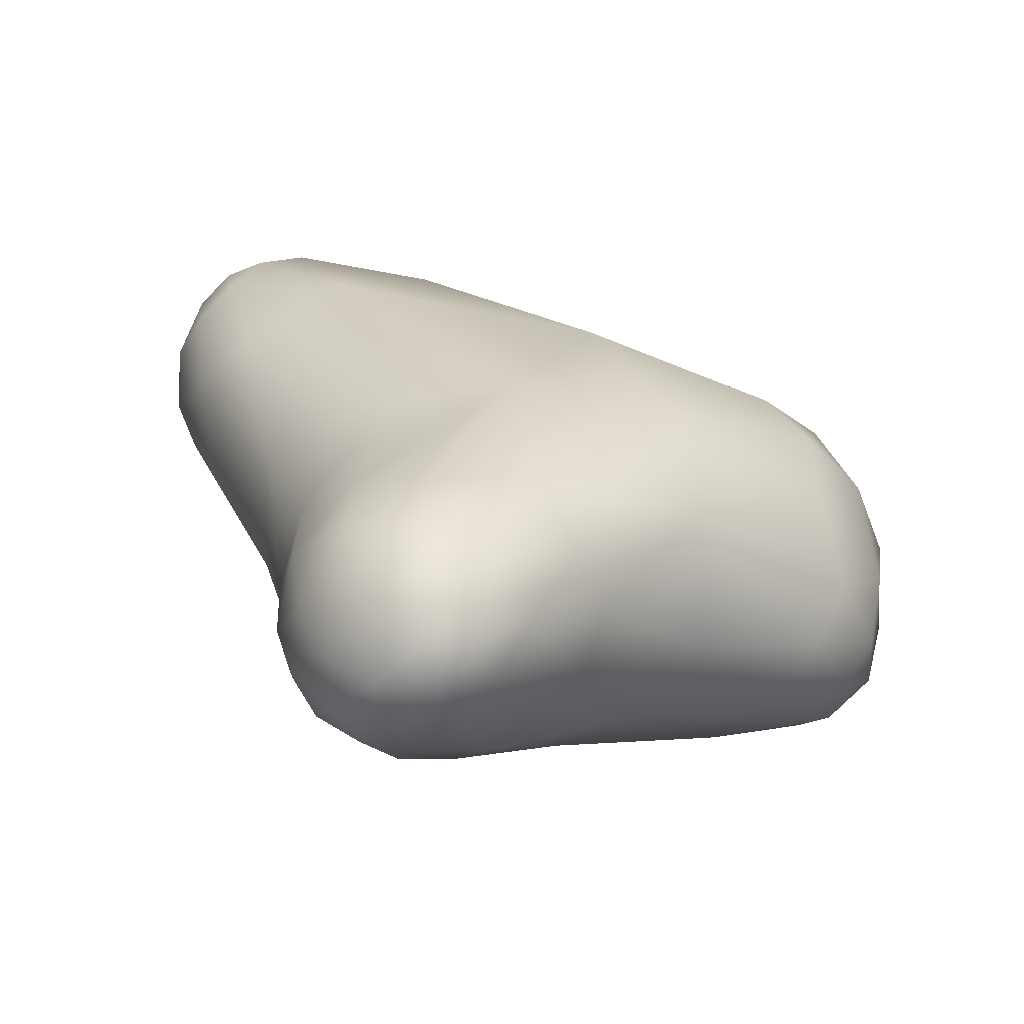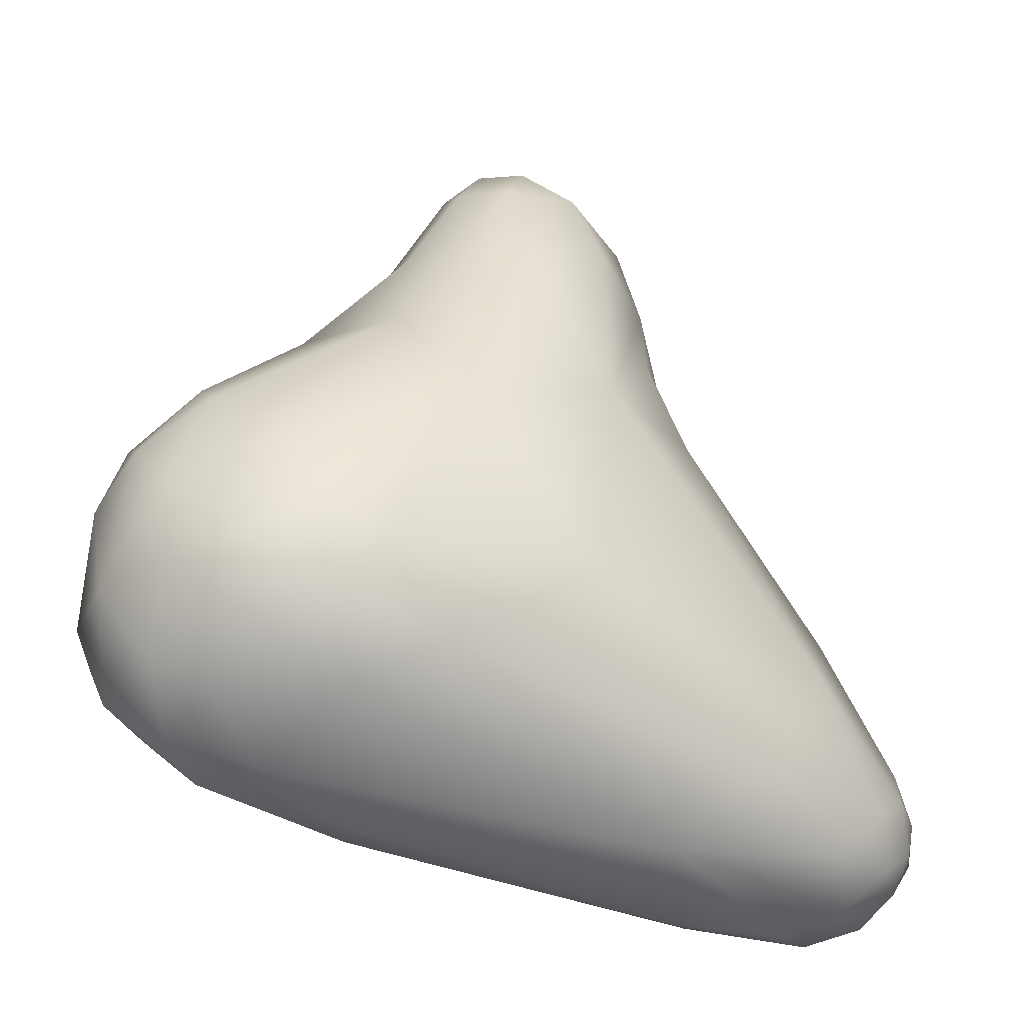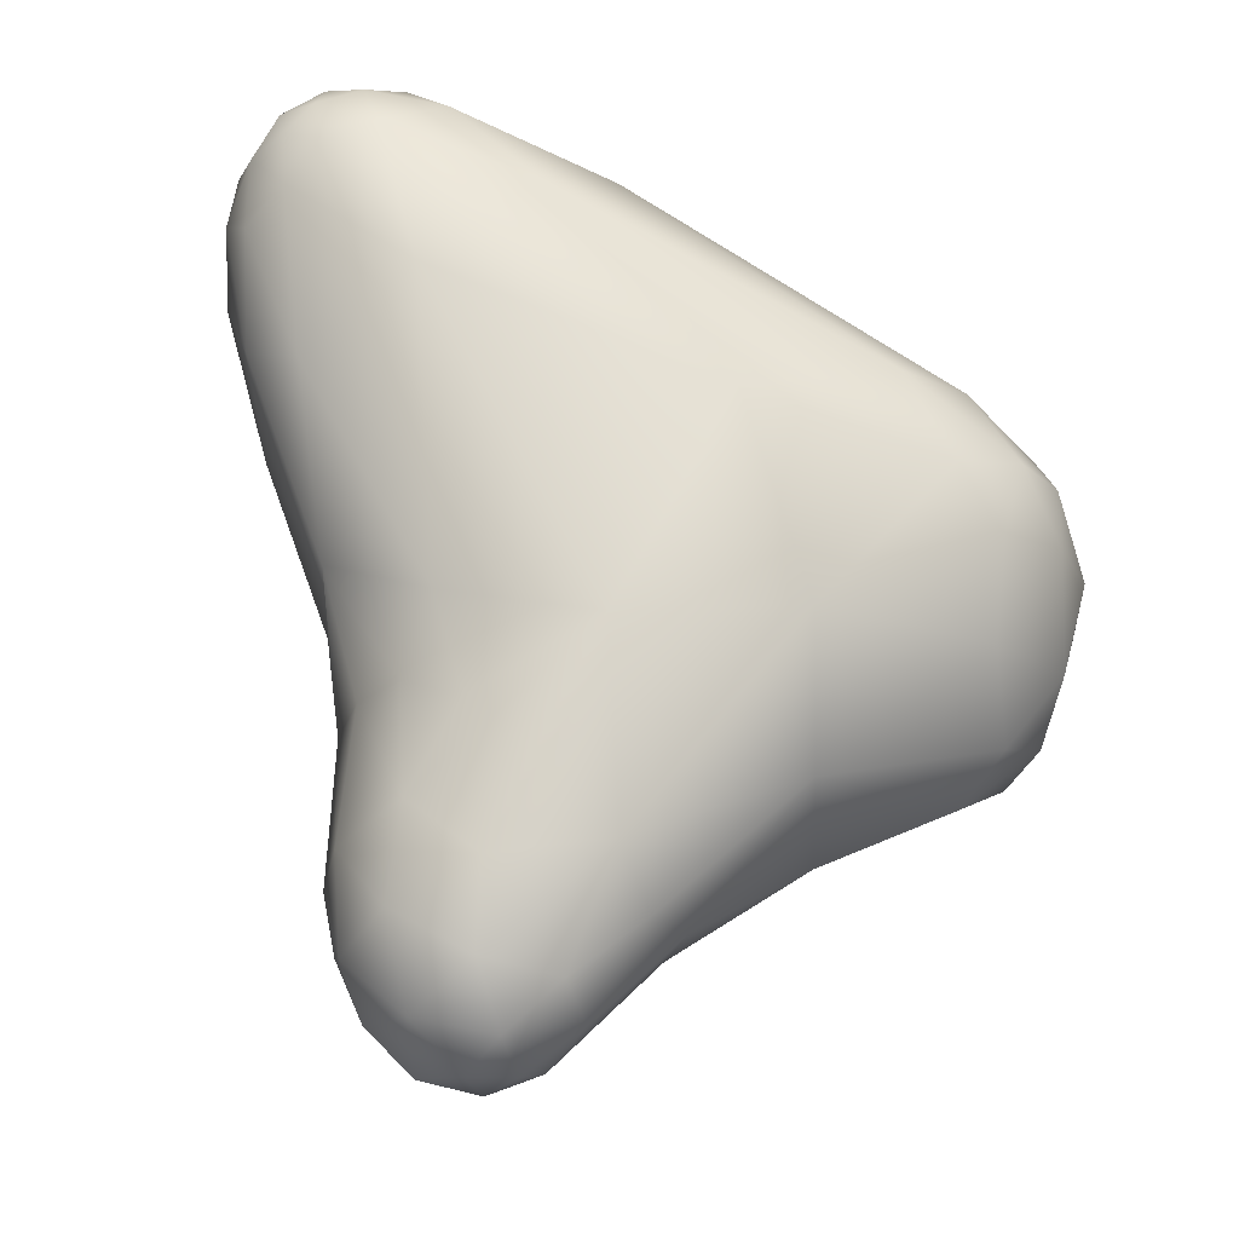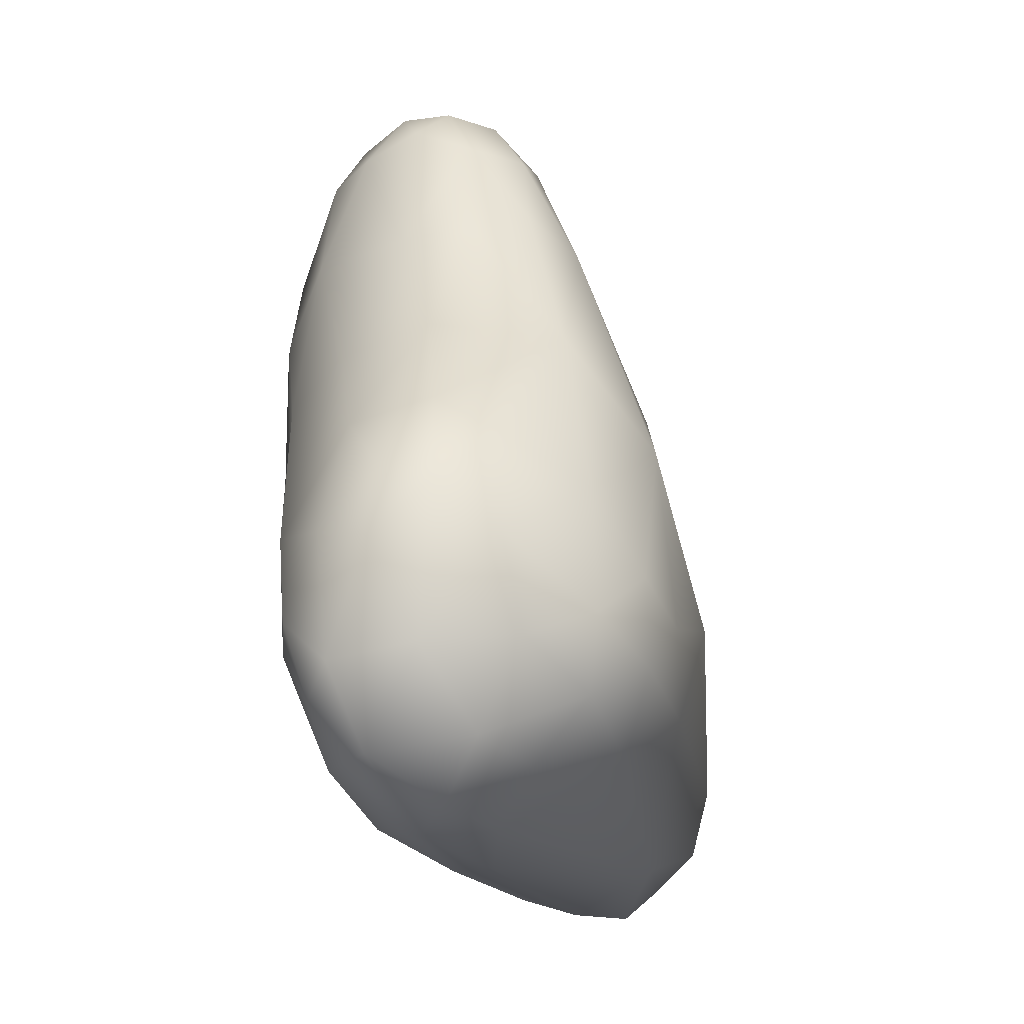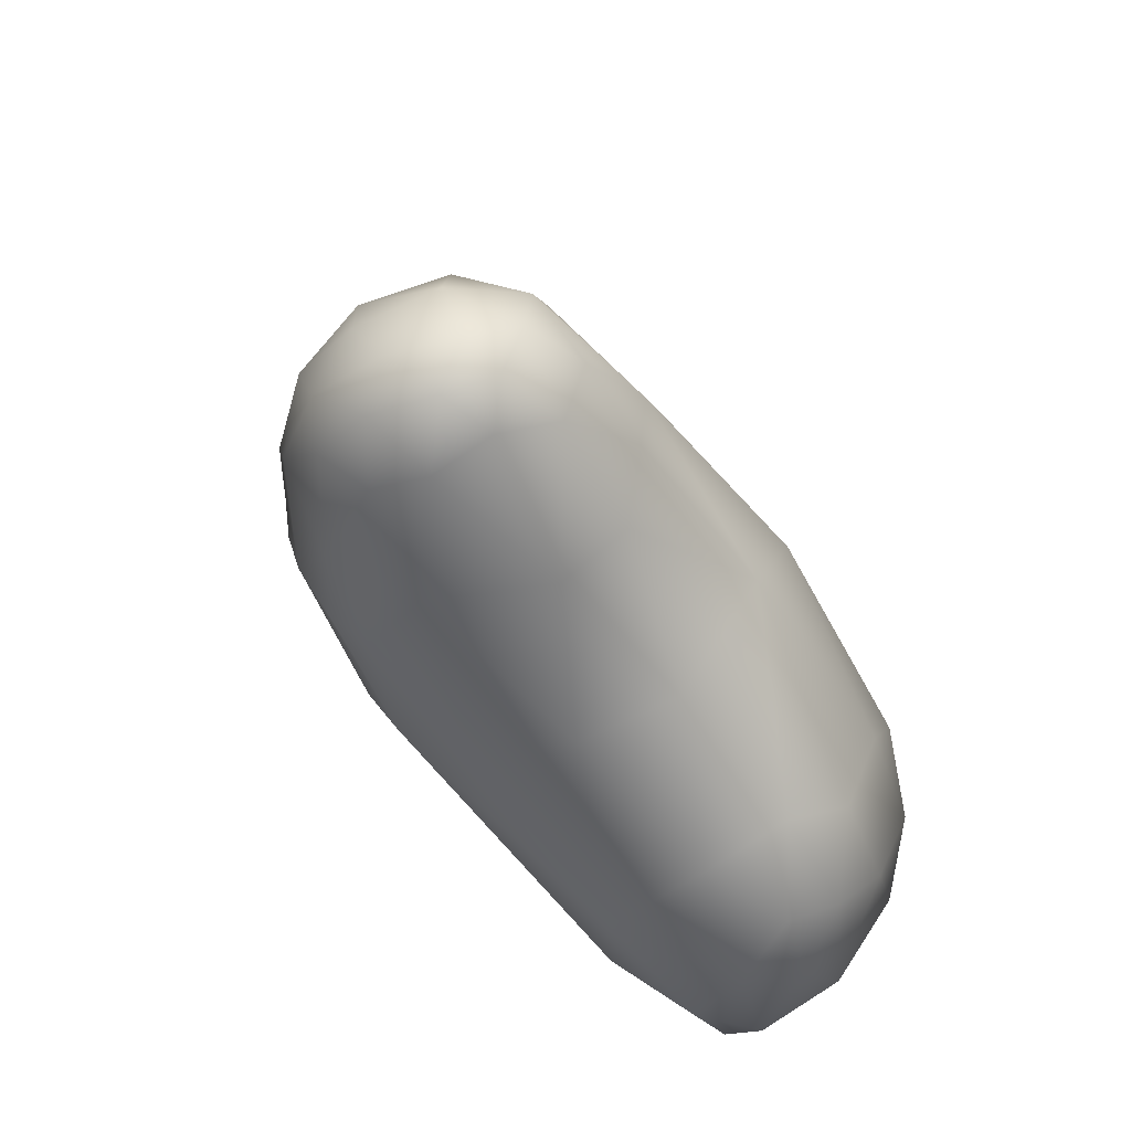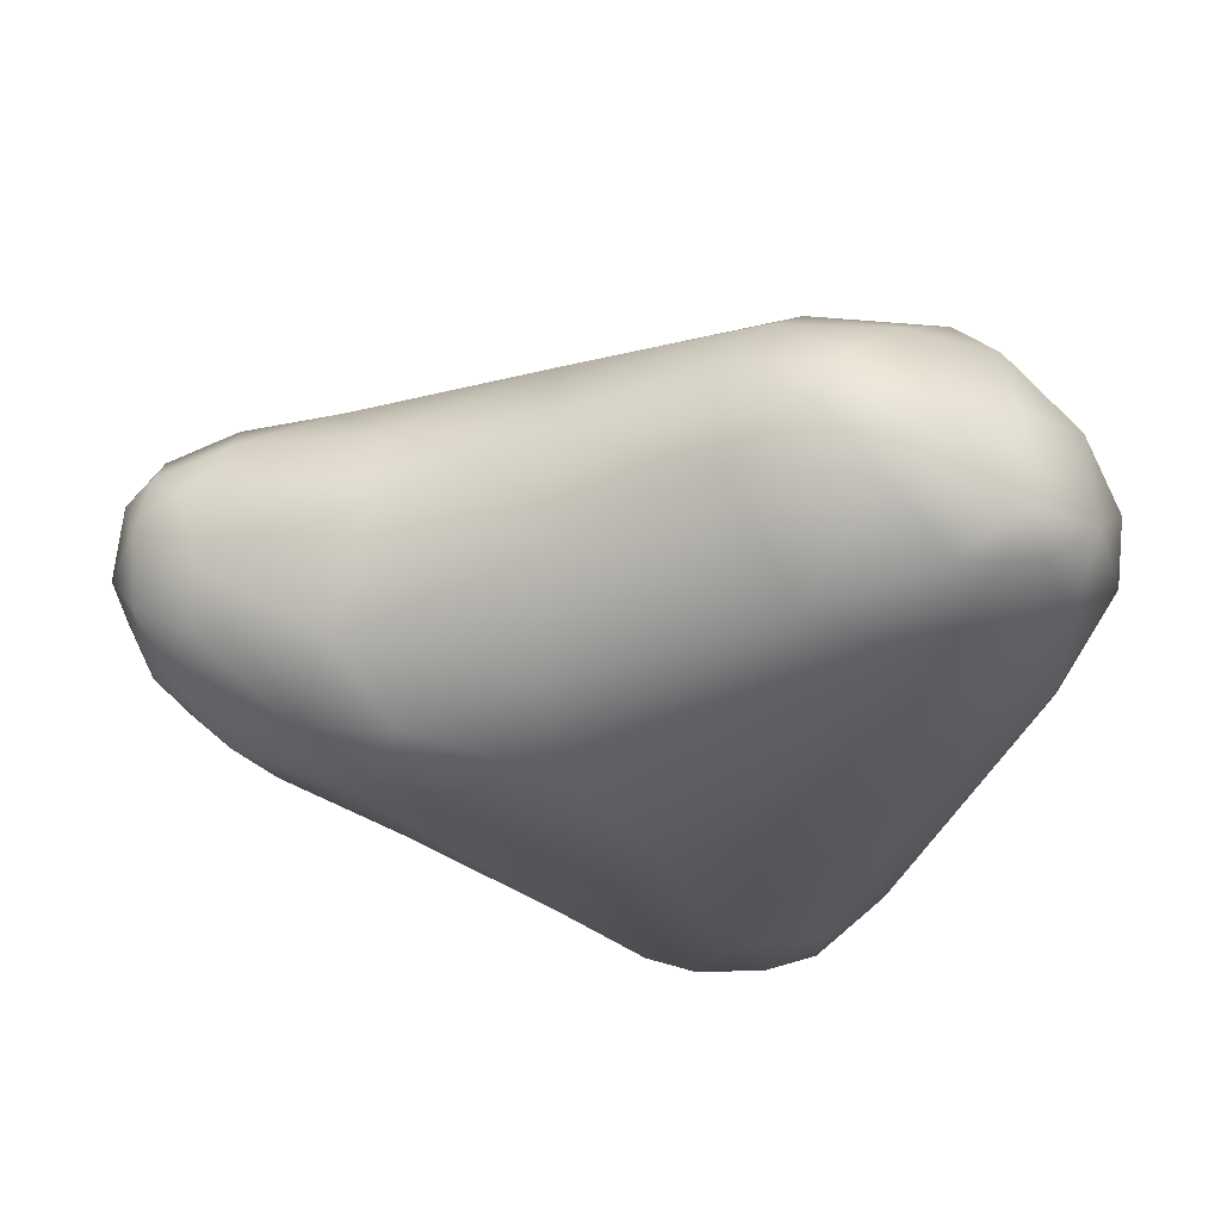
<metadata>
{"format":"obj","ext":"obj","renderer":"f3d","projection":"perspective","resolution":1024,"background":"white","views":[{"elev":7.8,"azim":2.5,"up":"+Y"},{"elev":-21.1,"azim":131.8,"up":"+Z"},{"elev":53.9,"azim":8.9,"up":"+Y"},{"elev":-6.0,"azim":80.2,"up":"+Z"},{"elev":63.2,"azim":33.9,"up":"+Z"},{"elev":-56.1,"azim":62.8,"up":"+Y"}]}
</metadata>
<code>
v -15.58 -162.1 1515
v -15.66 -162.4 1515
v -15.52 -162.2 1515
v -15.72 -162.1 1515
v -15.69 -161.9 1515
v -15.64 -161.7 1515
v -15.53 -161.9 1515
v -15.56 -162 1516
v -15.63 -162.5 1515
v -15.72 -162.5 1516
v -15.59 -162.4 1516
v -15.59 -162.2 1516
v -15.76 -161.5 1515
v -15.93 -161.6 1515
v -15.61 -161.7 1515
v -15.77 -161.7 1516
v -15.79 -161.5 1515
v -16.12 -161.4 1515
v -15.94 -161.4 1515
v -15.81 -162.6 1515
v -16.11 -162.6 1515
v -15.73 -162.5 1515
v -16.12 -162.6 1516
v -15.92 -161.9 1515
v -15.89 -162.2 1515
v -15.88 -162.4 1515
v -16.22 -161.9 1515
v -16.45 -162.3 1515
v -16.19 -162.3 1515
v -16.34 -162 1515
v -17.25 -161.5 1514
v -15.68 -162.3 1516
v -15.71 -162 1516
v -15.93 -162.4 1516
v -15.81 -162.2 1516
v -16.19 -162.1 1516
v -16.37 -162.4 1516
v -17 -161.3 1515
v -16.27 -161.4 1516
v -16.21 -161.7 1516
v -17.17 -161 1515
v -16.55 -161.2 1515
v -16.65 -162.5 1516
v -16.89 -162.5 1516
v -17.16 -162.3 1515
v -17.47 -161.6 1514
v -16.56 -162.2 1517
v -16.84 -162.4 1517
v -16.49 -161.9 1517
v -16.71 -161.9 1517
v -16.58 -161.7 1517
v -16.79 -161.3 1516
v -16.68 -161.6 1517
v -17.46 -161 1515
v -16.97 -162.5 1516
v -17.1 -162.5 1516
v -17.28 -162.4 1516
v -16.86 -162 1517
v -16.91 -161.8 1517
v -16.9 -162.2 1517
v -16.81 -162.1 1517
v -16.96 -162.1 1517
v -17 -161.9 1517
v -17.03 -162.3 1517
v -17.14 -162.1 1517
v -17.11 -162.2 1517
v -17.13 -162.4 1517
v -17.21 -162.3 1517
v -17.14 -161.4 1516
v -17.25 -161.6 1517
v -17.02 -161.5 1517
v -17.27 -161.4 1516
v -17.32 -161.5 1516
v -16.77 -161.7 1517
v -16.99 -161.6 1517
v -17.16 -161.8 1517
v -17.25 -161.7 1517
v -17.48 -161 1515
v -17.64 -160.9 1515
v -17.37 -162.3 1517
v -17.64 -162 1516
v -17.51 -162.2 1516
v -17.88 -161.7 1515
v -17.63 -161.9 1516
v -17.46 -162.2 1516
v -17.43 -162.1 1517
v -17.49 -162 1517
v -17.54 -162 1516
v -17.31 -162.2 1517
v -17.3 -162 1517
v -17.62 -161.7 1515
v -17.83 -161.5 1515
v -17.63 -161.9 1515
v -17.89 -161.6 1515
v -17.86 -161.4 1514
v -17.45 -161.7 1516
v -17.62 -161.6 1516
v -17.44 -161.8 1517
v -17.38 -161.9 1517
v -17.49 -161.2 1514
v -17.63 -161.1 1514
v -17.72 -161 1515
v -17.68 -161.3 1514
v -17.86 -161.2 1514
v -17.85 -161 1515
v -17.84 -161 1515
v -17.79 -161 1515
v -17.97 -161.3 1515
v -17.96 -161.1 1515
v -17.91 -161 1515
v -17.88 -161 1515
v -18.01 -161.1 1515
v -17.75 -161.2 1515
v -17.98 -161.2 1515
v -17.94 -161.4 1515
v -17.9 -161.7 1515
v -18.01 -161.6 1515
v -18.04 -161.5 1515
v -18.06 -161.5 1515
v -17.97 -161.4 1515
v -18 -161.2 1515
v -18.04 -161.3 1515
v -18.08 -161.4 1515
v -18.08 -161.3 1515
v -18.08 -161.3 1515
v -18.1 -161.4 1515
g grp1
f 3 2 1
f 2 4 1
f 5 1 4
f 5 6 1
f 8 3 7
f 7 3 1
f 11 10 9
f 3 11 9
f 3 8 12
f 6 14 13
f 7 1 6
f 6 15 7
f 15 8 7
f 8 15 16
f 6 13 15
f 13 17 15
f 19 13 18
f 10 20 9
f 22 20 21
f 9 20 22
f 23 20 10
f 3 9 2
f 4 24 5
f 22 2 9
f 4 25 24
f 26 2 22
f 21 26 22
f 26 25 2
f 25 4 2
f 25 27 24
f 21 28 26
f 28 29 26
f 25 26 29
f 29 30 25
f 27 25 30
f 31 27 30
f 11 12 32
f 3 12 11
f 8 33 12
f 33 8 16
f 32 10 11
f 32 34 10
f 12 35 32
f 12 33 35
f 34 32 35
f 10 34 23
f 34 35 36
f 37 34 36
f 34 37 23
f 38 27 31
f 14 6 5
f 13 14 18
f 14 5 24
f 14 24 38
f 38 24 27
f 13 19 17
f 17 19 39
f 17 16 15
f 33 16 40
f 39 16 17
f 40 35 33
f 40 36 35
f 38 18 14
f 18 38 41
f 42 19 18
f 39 19 42
f 16 39 40
f 21 20 23
f 44 23 43
f 45 28 21
f 30 29 46
f 46 29 28
f 31 30 46
f 23 44 21
f 44 45 21
f 37 43 23
f 47 37 36
f 48 37 47
f 43 37 48
f 49 36 40
f 36 49 47
f 49 50 47
f 51 50 49
f 41 42 18
f 52 39 42
f 40 53 51
f 49 40 51
f 39 53 40
f 52 53 39
f 54 52 42
f 44 43 55
f 55 56 44
f 45 44 57
f 43 48 55
f 50 59 58
f 47 61 60
f 50 61 47
f 58 61 50
f 48 47 60
f 60 61 62
f 63 62 58
f 62 61 58
f 63 58 59
f 48 60 64
f 65 62 63
f 60 66 64
f 64 67 48
f 67 64 68
f 64 66 68
f 62 66 60
f 65 66 62
f 70 52 69
f 71 52 70
f 69 52 72
f 73 69 72
f 53 74 51
f 51 74 50
f 74 59 50
f 75 74 53
f 71 53 52
f 71 75 53
f 74 75 59
f 59 76 63
f 59 75 76
f 63 76 65
f 76 75 77
f 75 71 77
f 71 70 77
f 41 38 78
f 54 42 41
f 41 79 54
f 72 52 54
f 44 56 57
f 55 67 56
f 55 48 67
f 57 56 67
f 57 67 80
f 57 81 45
f 82 81 57
f 84 83 81
f 84 81 82
f 85 57 80
f 85 80 86
f 85 82 57
f 87 85 86
f 85 88 82
f 87 88 85
f 66 65 89
f 68 80 67
f 89 68 66
f 80 68 89
f 90 89 65
f 89 90 86
f 89 86 80
f 28 91 46
f 46 91 92
f 28 93 91
f 94 92 91
f 93 94 91
f 46 92 95
f 45 93 28
f 73 97 96
f 88 97 84
f 88 96 97
f 88 84 82
f 70 69 73
f 70 73 96
f 98 77 70
f 70 96 98
f 87 99 98
f 86 99 87
f 98 96 88
f 88 87 98
f 65 76 90
f 76 99 90
f 76 77 99
f 86 90 99
f 99 77 98
f 100 38 31
f 79 41 78
f 101 38 100
f 38 101 78
f 78 101 102
f 79 78 102
f 100 103 101
f 104 101 103
f 103 31 46
f 100 31 103
f 104 105 101
f 101 105 102
f 106 102 105
f 79 102 106
f 106 107 79
f 103 46 95
f 104 103 95
f 108 104 95
f 106 105 109
f 107 54 79
f 110 107 106
f 111 107 110
f 54 107 111
f 110 109 112
f 111 114 113
f 114 115 113
f 106 109 110
f 113 54 111
f 113 72 54
f 72 113 97
f 113 115 97
f 73 72 97
f 45 81 93
f 116 93 81
f 116 81 117
f 94 93 116
f 118 94 116
f 117 118 116
f 84 97 83
f 83 117 81
f 83 119 117
f 95 92 120
f 121 105 104
f 105 121 109
f 112 109 121
f 92 94 120
f 118 120 94
f 95 120 108
f 121 104 108
f 122 121 108
f 123 122 120
f 120 122 108
f 124 122 123
f 124 121 122
f 112 121 124
f 110 112 111
f 114 111 112
f 119 83 115
f 125 112 124
f 114 112 125
f 117 126 118
f 119 126 117
f 118 123 120
f 126 123 118
f 119 125 126
f 115 125 119
f 126 124 123
f 114 125 115
f 125 124 126
f 83 97 115

</code>
